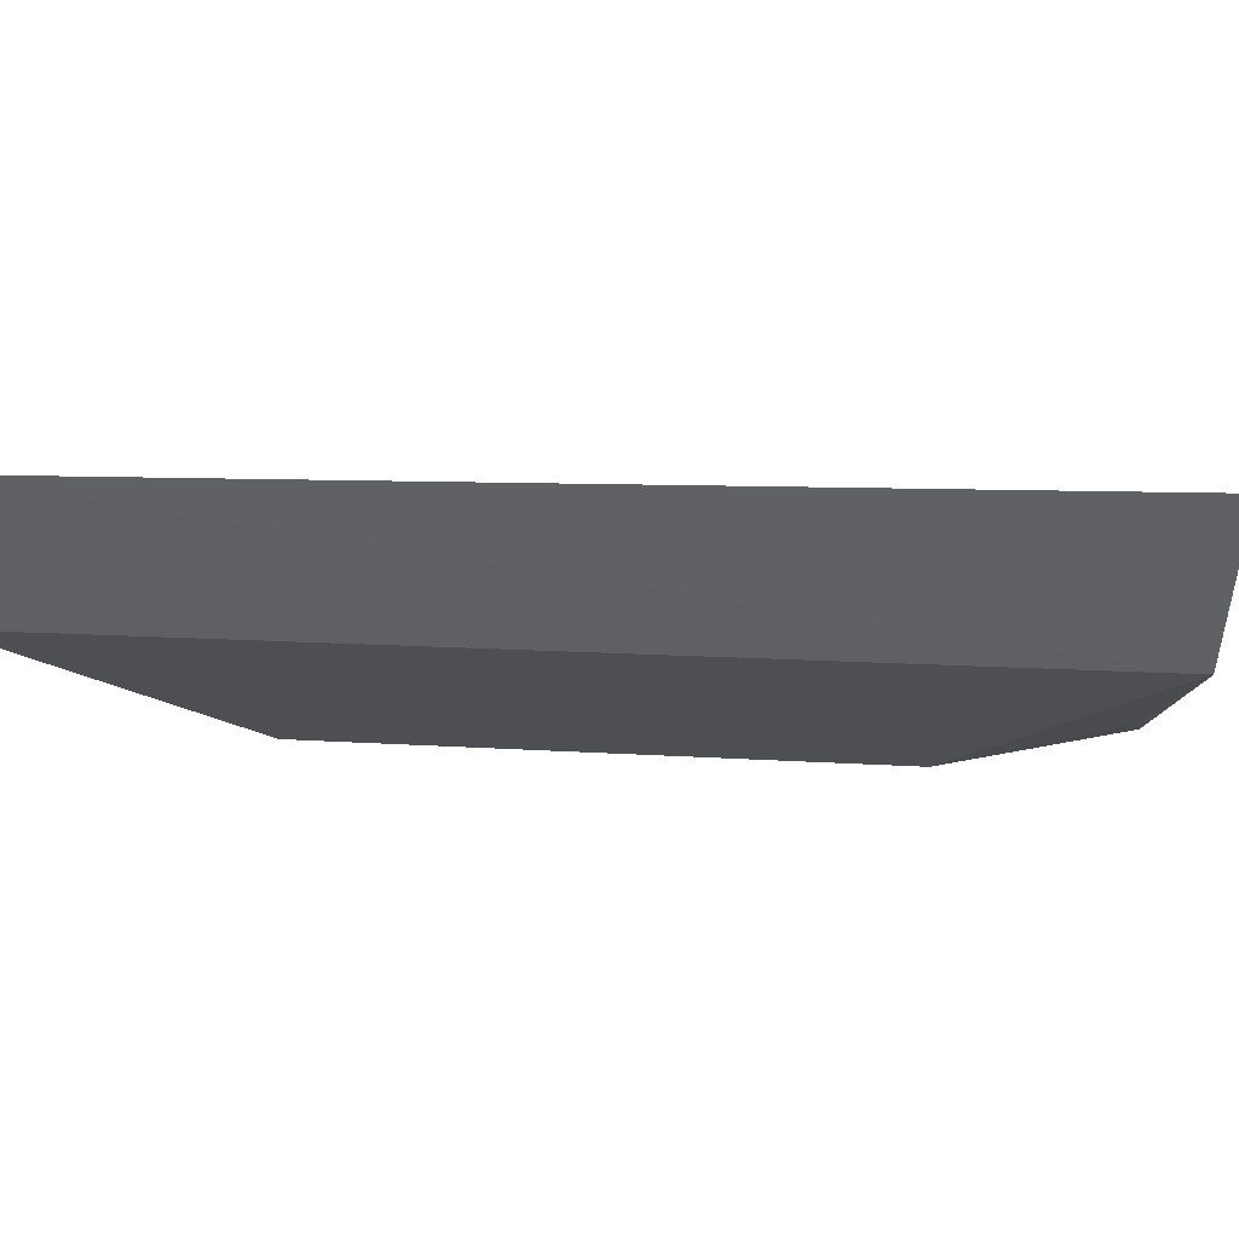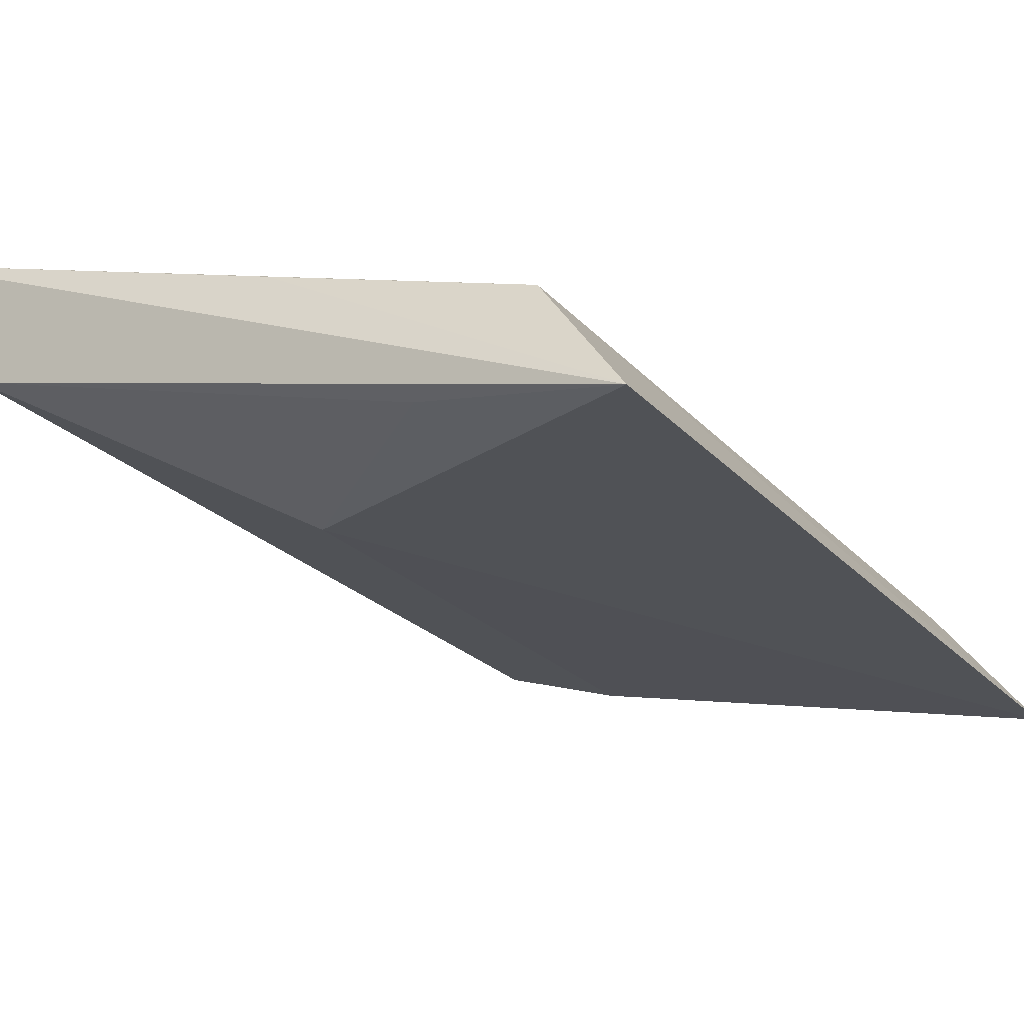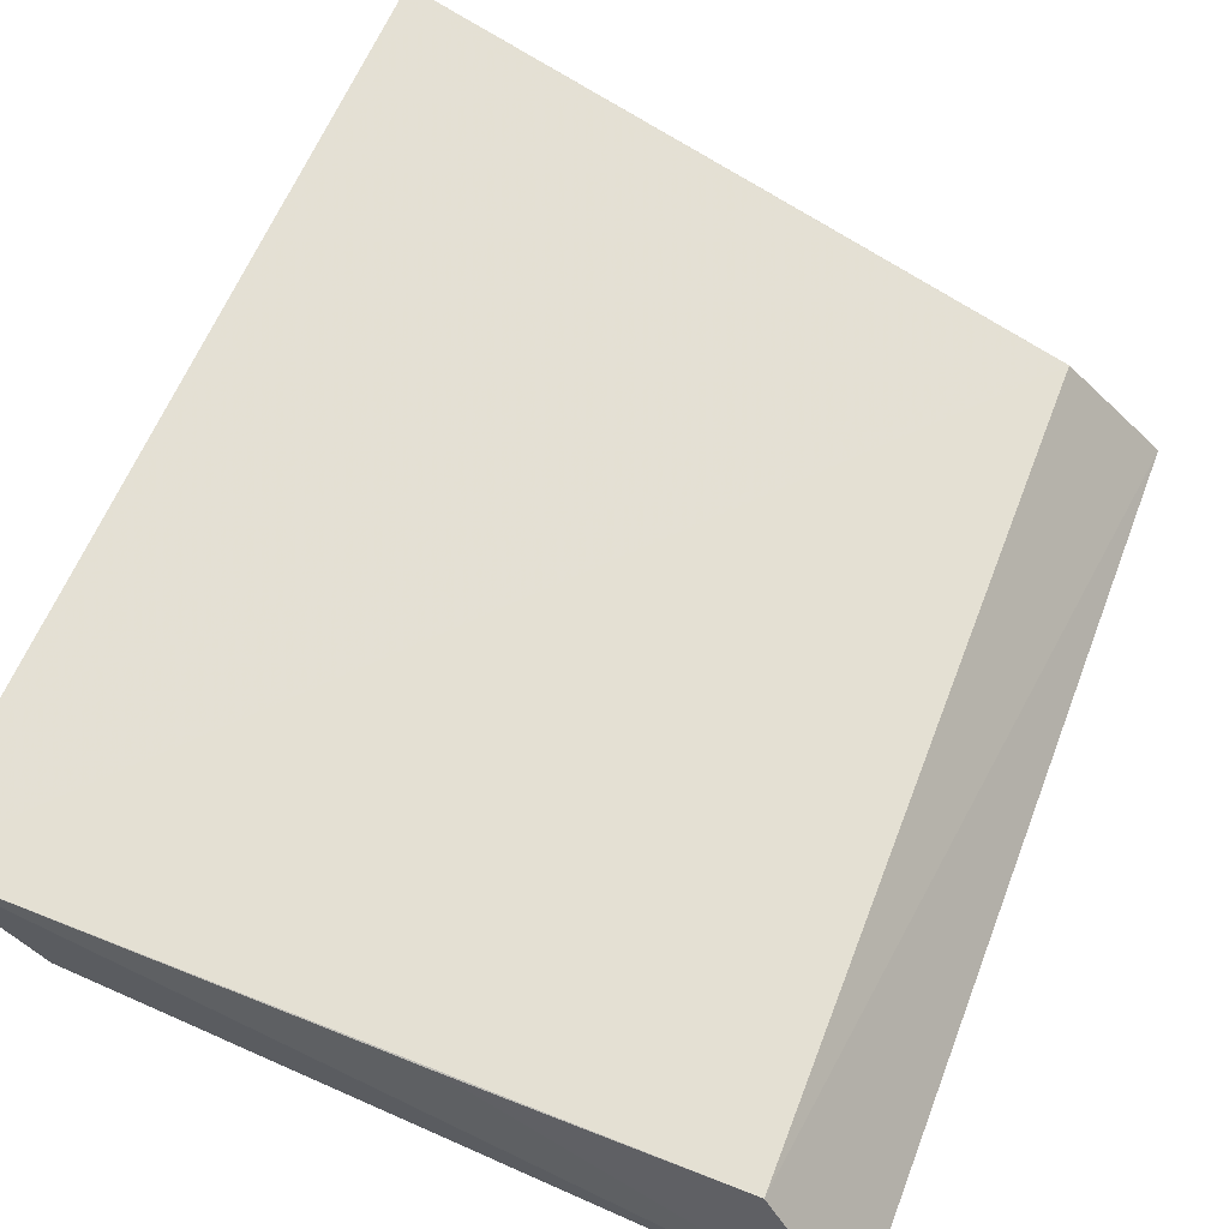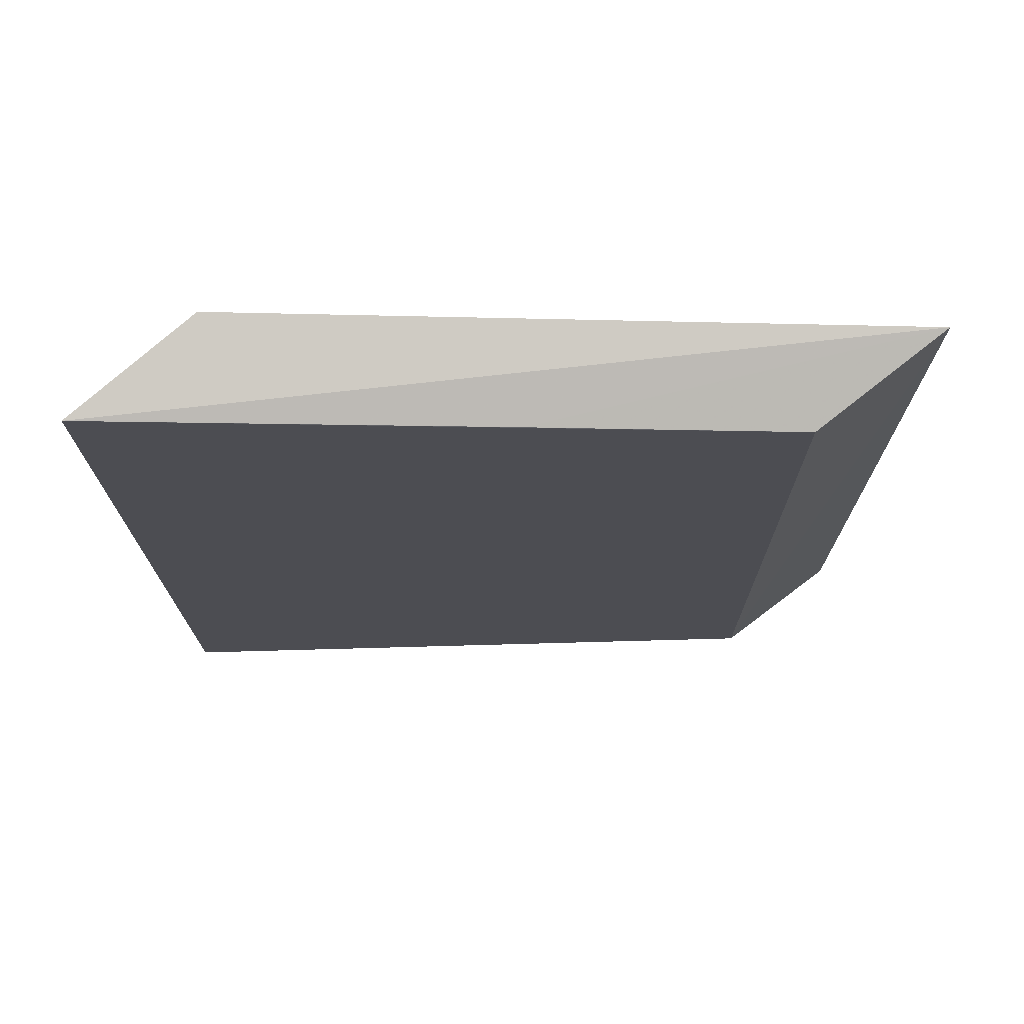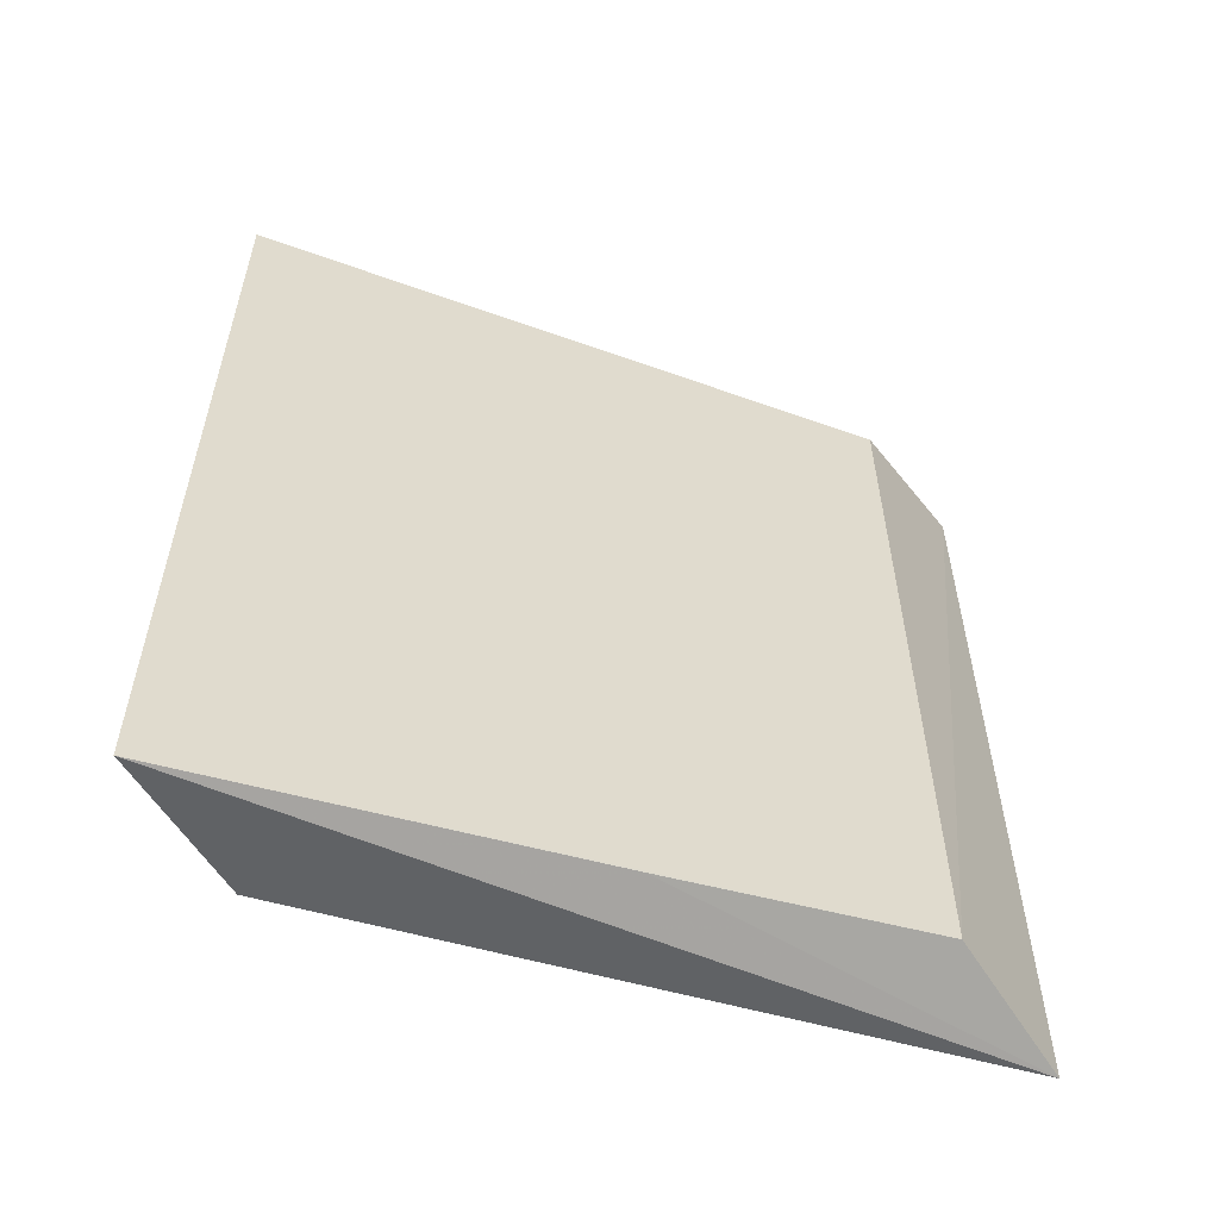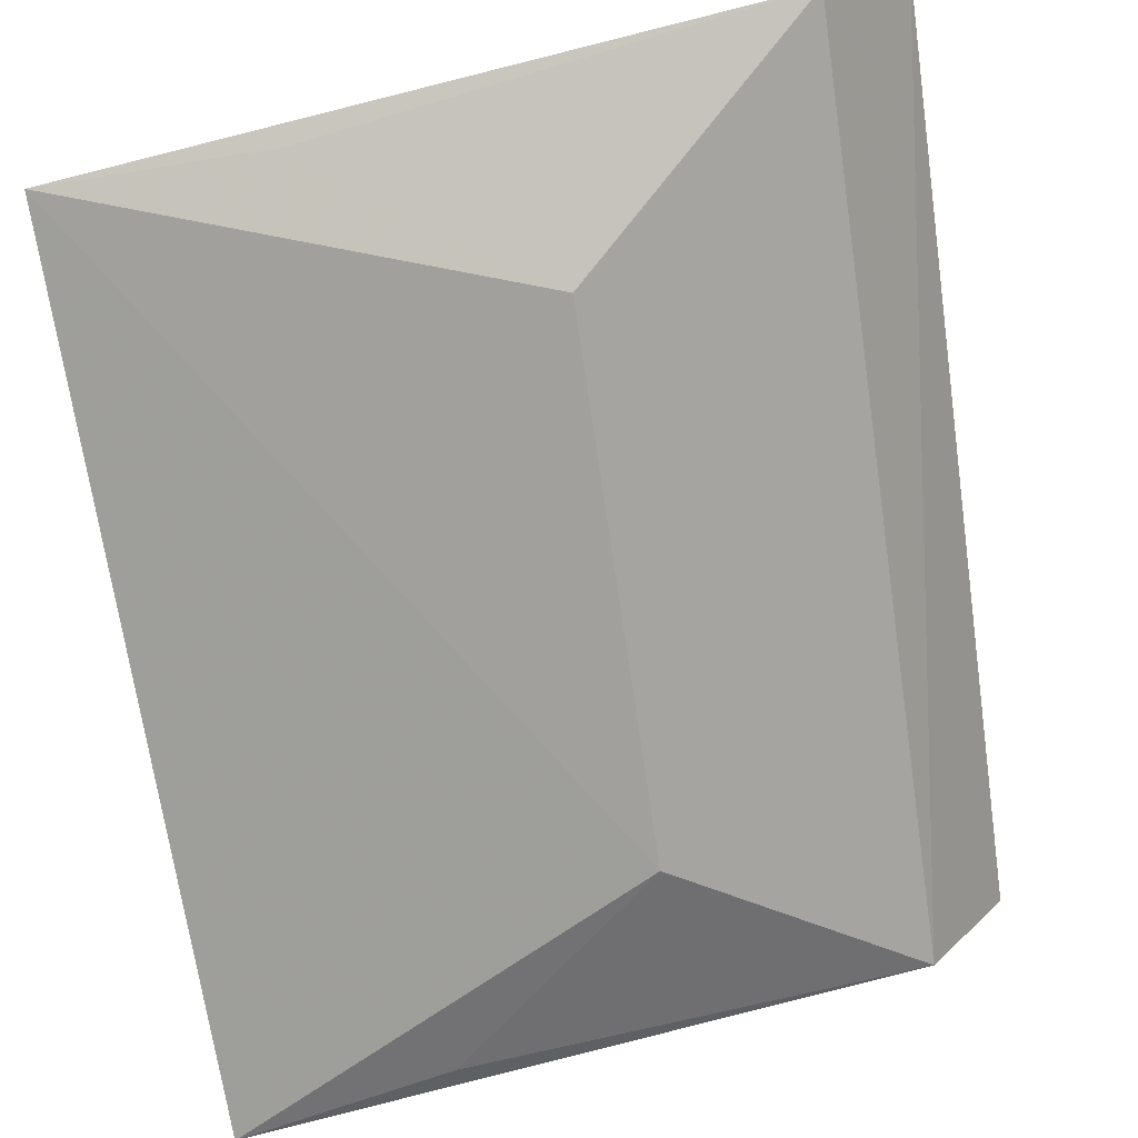
<metadata>
{"format":"obj","ext":"obj","renderer":"f3d","projection":"perspective","resolution":1024,"background":"white","views":[{"elev":9.5,"azim":96.9,"up":"+Y"},{"elev":-24.6,"azim":-148.8,"up":"+Y"},{"elev":57.4,"azim":-159.2,"up":"+Y"},{"elev":73.7,"azim":-164.3,"up":"+Z"},{"elev":-58.1,"azim":177.9,"up":"+Z"},{"elev":-69.1,"azim":8.3,"up":"+Y"}]}
</metadata>
<code>
v -0.04175 -0.01997 0.0314
v 0.01034 0.001815 -0.03289
v -0.01246 -0.01675 -0.01748
v 0.01052 0.00184 0.03296
v -0.03517 -0.01148 0.02934
v 0.004501 -0.007988 -0.03169
v 0.004365 -0.007064 0.03395
v -0.01725 -0.00628 0.0308
v -0.0417 -0.02023 -0.03083
v -0.01253 -0.01611 0.02006
v -0.03537 -0.01155 -0.02932
v -0.02739 -0.017 -0.02969
v -0.02755 -0.01647 0.03092
v -0.01745 -0.006366 -0.0308
f 5 4 2
f 6 2 4
f 7 4 1
f 7 6 4
f 7 3 6
f 8 5 1
f 8 1 4
f 8 4 5
f 9 3 1
f 9 2 6
f 10 1 3
f 10 3 7
f 11 5 2
f 11 9 1
f 11 1 5
f 12 9 6
f 12 6 3
f 12 3 9
f 13 10 7
f 13 7 1
f 13 1 10
f 14 11 2
f 14 2 9
f 14 9 11

</code>
